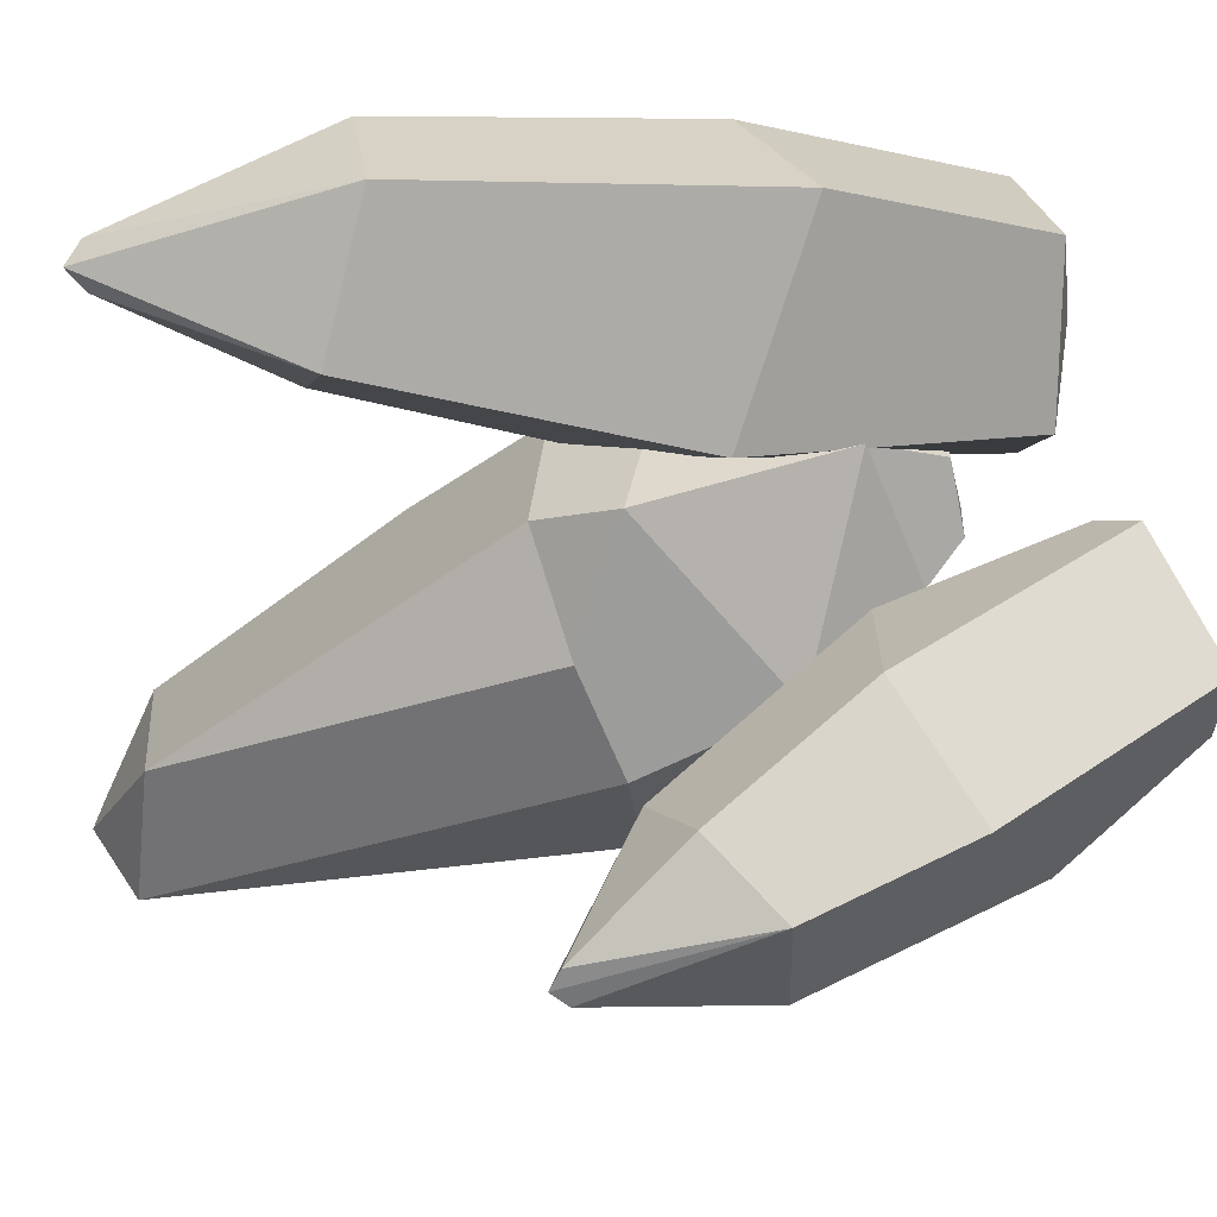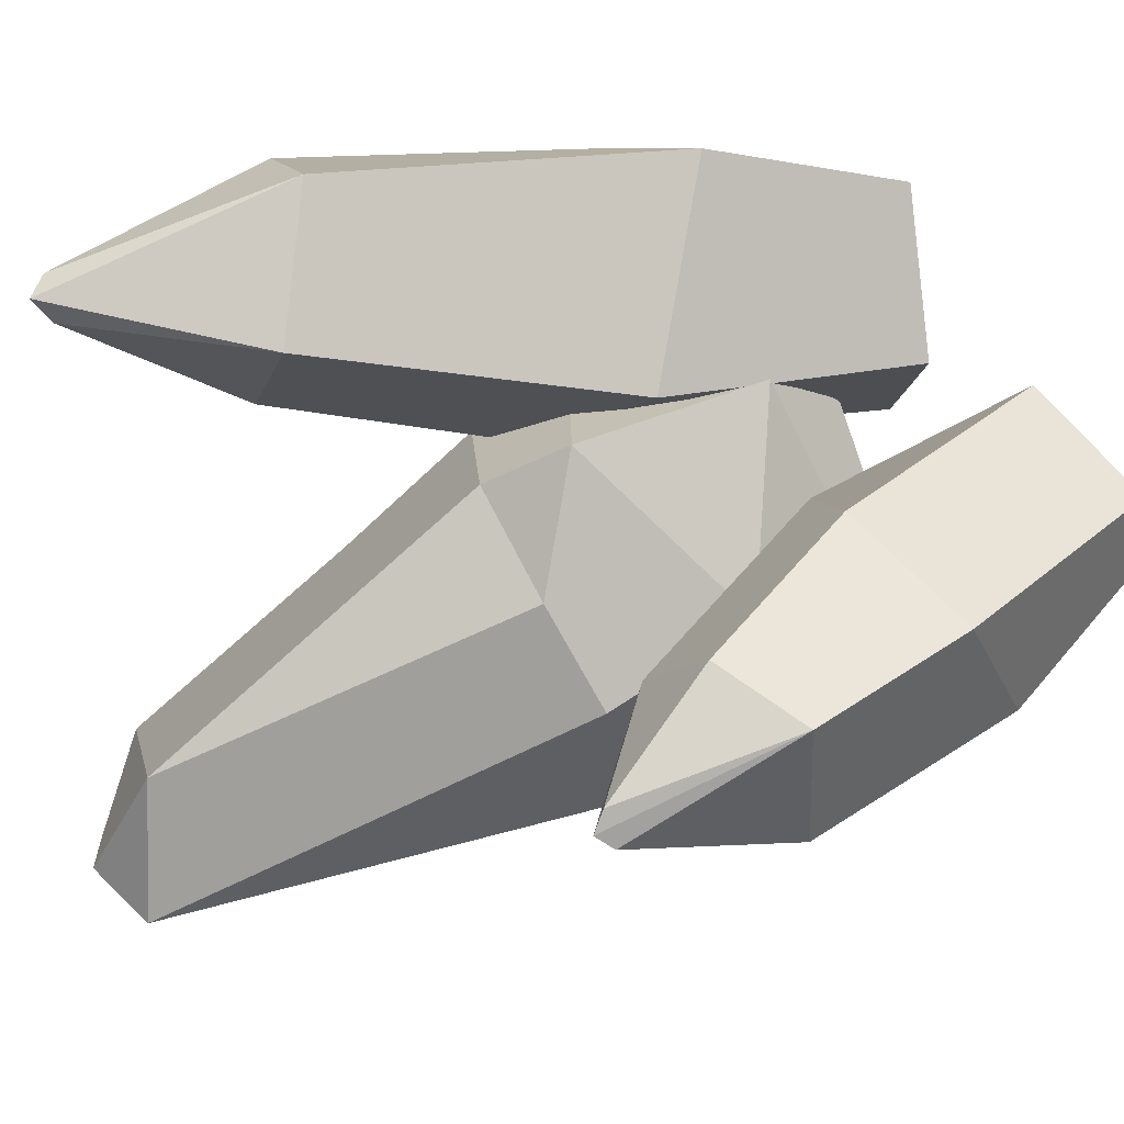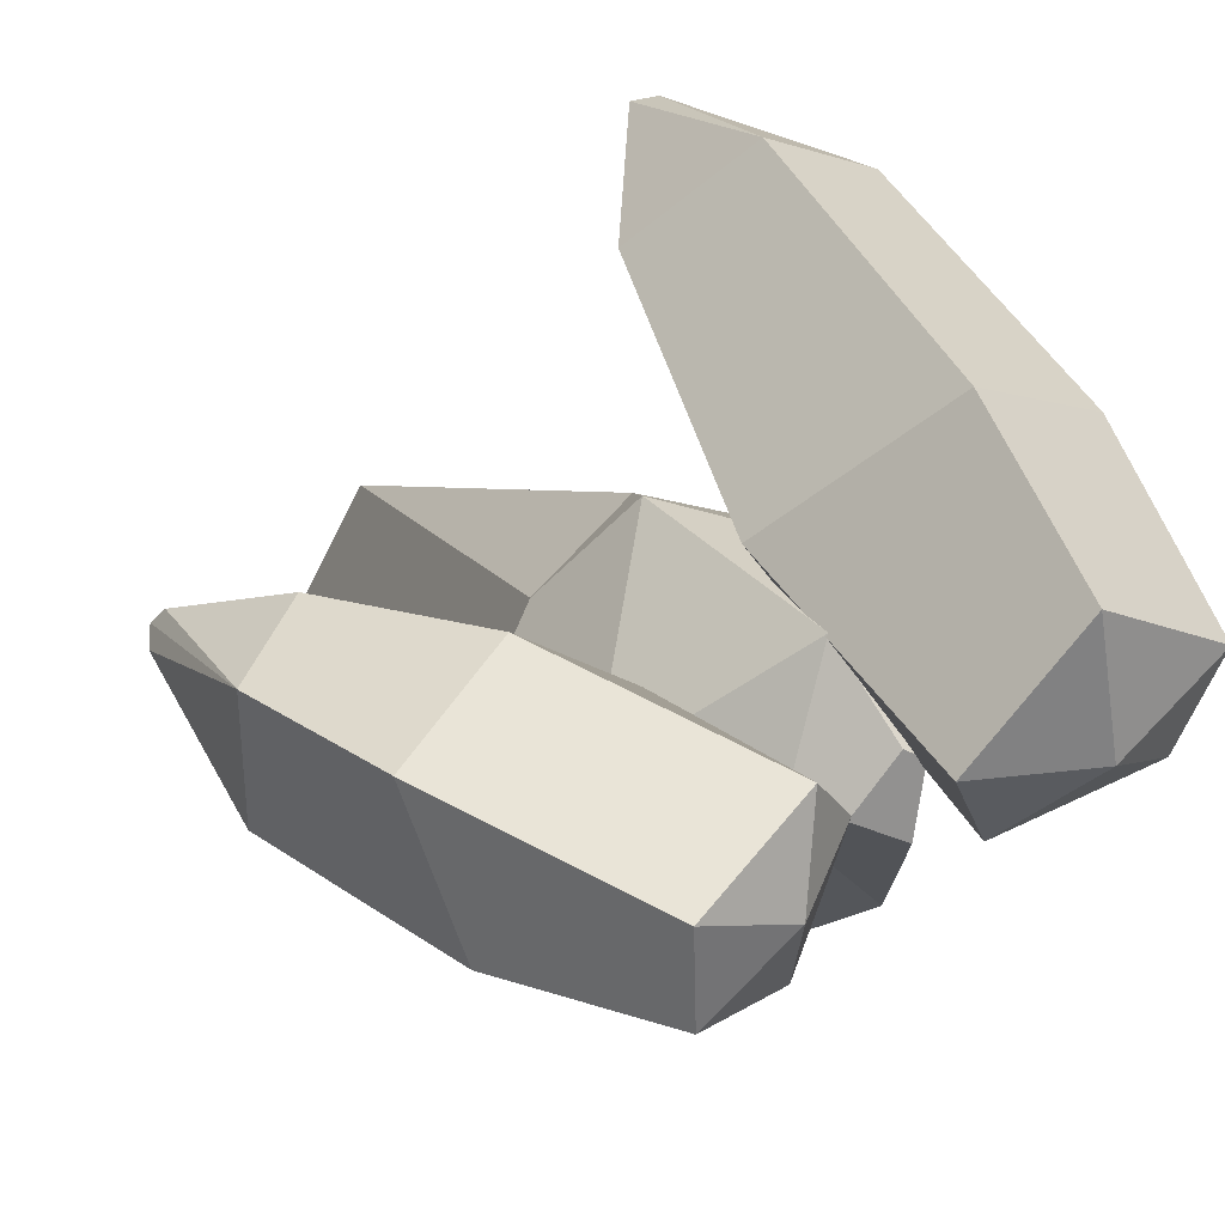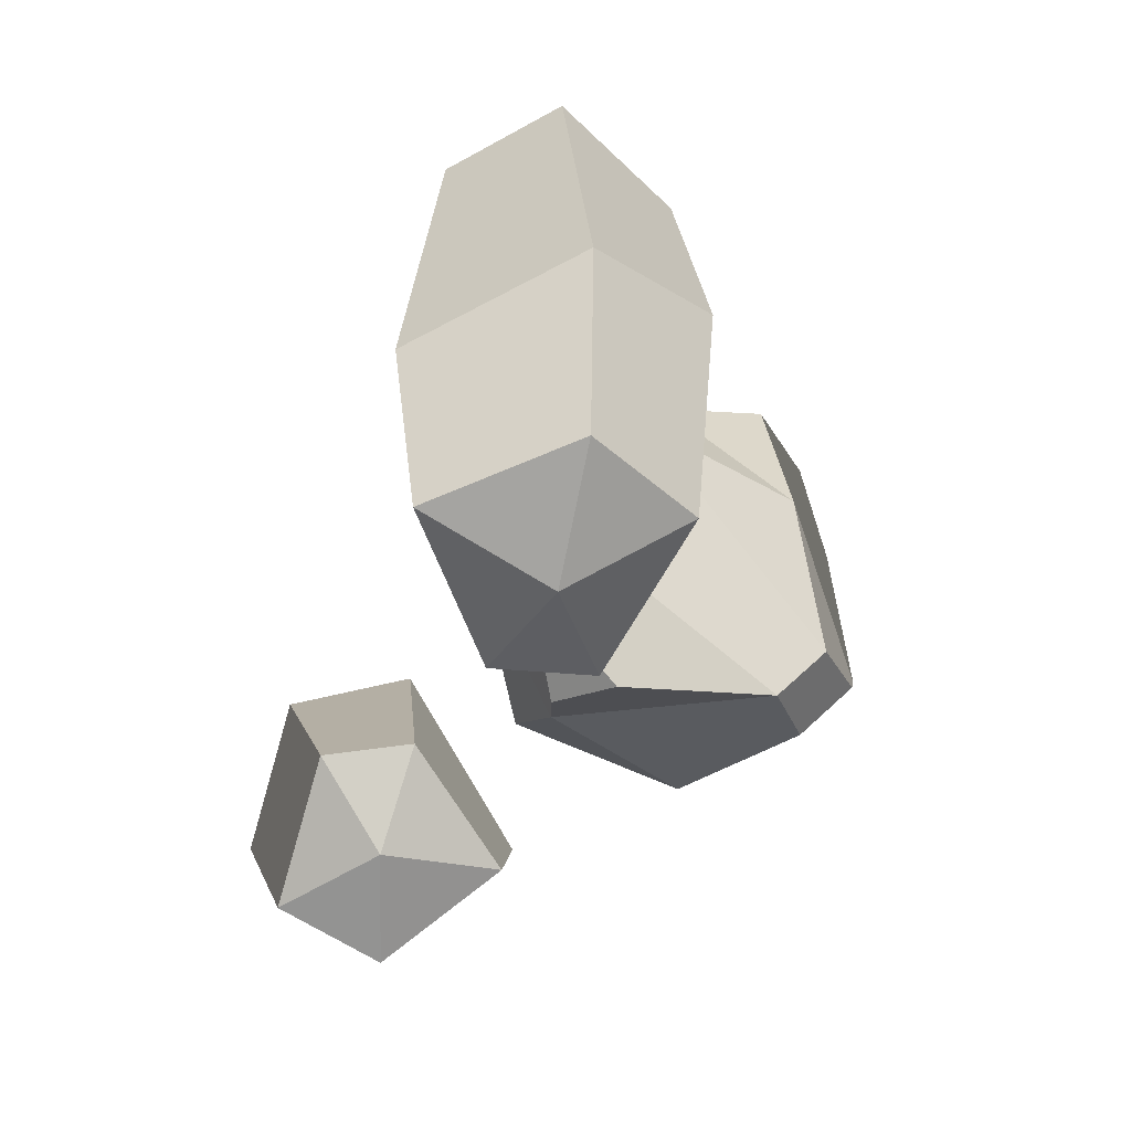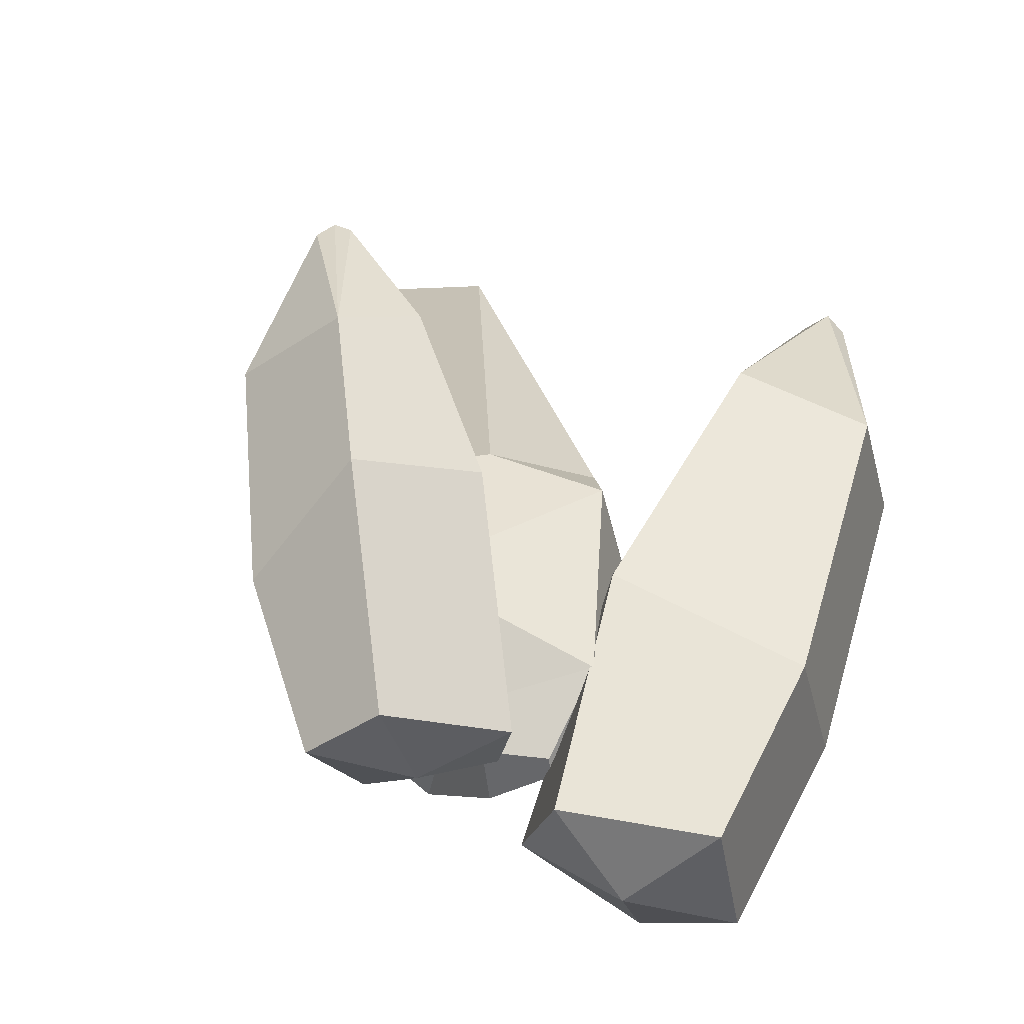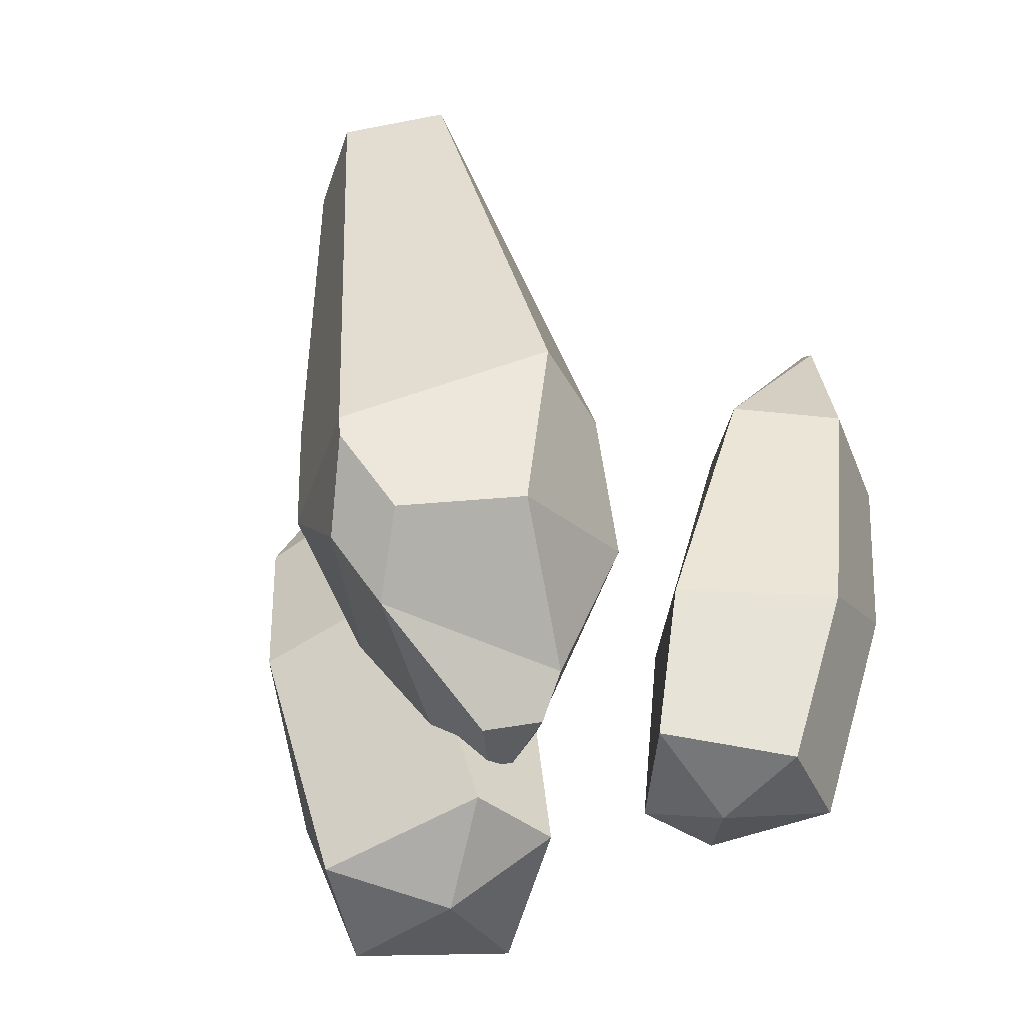
<metadata>
{"format":"obj","ext":"obj","renderer":"f3d","projection":"perspective","resolution":1024,"background":"white","views":[{"elev":58.7,"azim":-110.8,"up":"+Z"},{"elev":43.7,"azim":-121.5,"up":"+Z"},{"elev":37.1,"azim":-42.0,"up":"+Z"},{"elev":-73.3,"azim":58.0,"up":"+Y"},{"elev":-33.0,"azim":-46.5,"up":"+Y"},{"elev":-42.5,"azim":-158.0,"up":"+Y"}]}
</metadata>
<code>
v -87.85 -86.66 12.25
v -88.83 -86.27 46.48
v -43.9 -79.72 59.16
v -27.65 -76.29 37.48
v -47.55 -77.48 -4.301
v -117 47.63 4.732
v -115.8 48.72 49.1
v -85.99 62.06 56.6
v -62.18 67.18 30.54
v -82.26 55.61 -5.871
v -57.01 -90.5 30.43
v -101.9 108.1 28.95
v -108.7 -30.62 6.277
v -111.2 -6.93 53.54
v -65.79 4.106 66.55
v -33.56 -8.655 40.07
v -58.79 -27.97 -13.81
v -99.69 103.5 35.02
v -106 103.5 24.58
v 82.02 -101.2 46.55
v 75.88 -91.45 7.474
v 19.1 -79.39 3.833
v 4.346 -80.72 32.76
v 37.48 -93.57 76.08
v 135 76.34 89.05
v 124.1 89.81 39.06
v 87.7 109.6 40.34
v 64.86 109.3 76.25
v 95.83 84.04 110.4
v 40.01 -101.5 30.79
v 118.5 163.7 82.31
v 115.3 -27.87 65.8
v 110.9 16.59 18.47
v 54.09 34.74 15.86
v 18.96 10.42 48.63
v 59.07 -29.92 99.33
v 113.9 159.2 74.49
v 123.9 156.4 85.13
v 13.81 -26.98 43.2
v 71.72 8.388 19.53
v 72.3 26.15 -38.21
v -31.45 54.67 -57.82
v 32.68 19.27 -86.99
v -21.3 -5.581 -52.34
v 44.2 -12.61 -65.03
v 24.03 182.9 -24.11
v 58.09 172.2 -40.33
v 35.08 166.6 -92.35
v 8.147 195 -66.77
v -12.06 -37.44 1.116
v 30.15 -36.91 -53.63
v 42.13 -41.15 28.33
v -3.218 -52.77 6.347
v 32.64 201 -62.36
v 30.41 65.18 31.03
v 14 43.41 49.02
v -6.902 65.79 13.04
v -32.7 59.84 -13.73
v -34.59 8.935 0.8645
v 17.21 -14.24 -72.92
v 32.71 12.4 -85.65
v 81.39 85.86 -24.86
v 57.8 167.1 -64.99
v 40.23 194.3 -59.77
v 72.88 43.84 10.6
v 13.51 -60.41 -6.011
v 14 -54.59 21.79
v 20.5 -57.28 16.42
f 1 2 14 13
f 2 3 15 14
f 3 4 16 15
f 4 5 17 16
f 5 1 13 17
f 2 1 11
f 3 2 11
f 4 3 11
f 5 4 11
f 1 5 11
f 19 7 12
f 7 8 18
f 8 9 18
f 9 10 12
f 10 19 12
f 13 14 7 6
f 14 15 8 7
f 15 16 9 8
f 16 17 10 9
f 17 13 6 10
f 18 9 12
f 7 18 12
f 10 6 19
f 6 7 19
f 20 21 33 32
f 21 22 34 33
f 22 23 35 34
f 23 24 36 35
f 24 20 32 36
f 21 20 30
f 22 21 30
f 23 22 30
f 24 23 30
f 20 24 30
f 38 26 31
f 26 27 37
f 27 28 37
f 28 29 31
f 29 38 31
f 32 33 26 25
f 33 34 27 26
f 34 35 28 27
f 35 36 29 28
f 36 32 25 29
f 37 28 31
f 26 37 31
f 29 25 38
f 25 26 38
f 42 43 61 60 44
f 46 57 55
f 43 42 49 48
f 44 60 51 50
f 39 59 50
f 50 51 66 53
f 51 52 68 66
f 39 50 53 67
f 46 47 64 54
f 47 63 64
f 48 49 54
f 49 46 54
f 65 40 41
f 62 65 41
f 49 58 57 46
f 58 59 56 57
f 55 57 56
f 52 39 67 68
f 42 58 49
f 44 59 58 42
f 50 59 44
f 60 61 45
f 51 60 45
f 62 63 47
f 64 63 48 54
f 51 45 40 52
f 41 45 61 43
f 62 41 43 48 63
f 46 55 65 62 47
f 56 40 65 55
f 41 40 45
f 56 59 39
f 40 56 39 52
f 53 66 68 67

</code>
